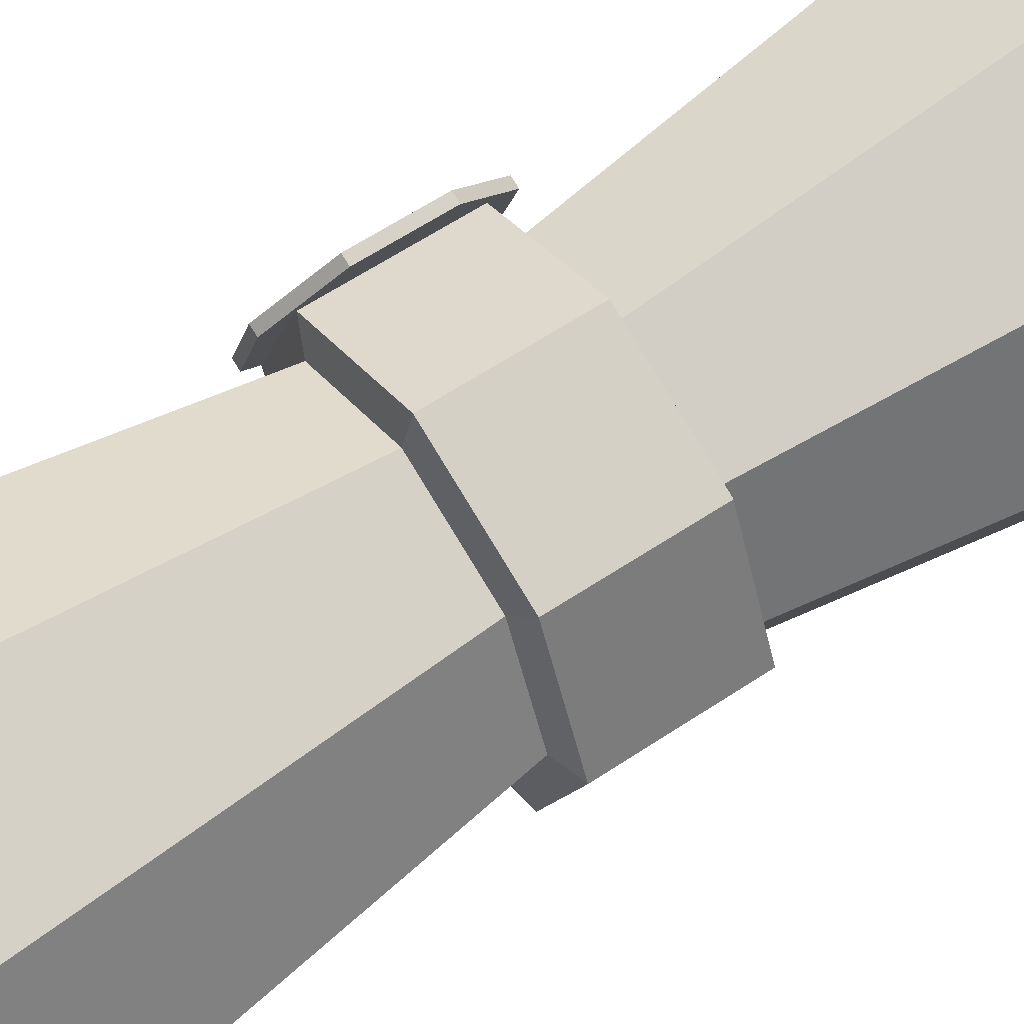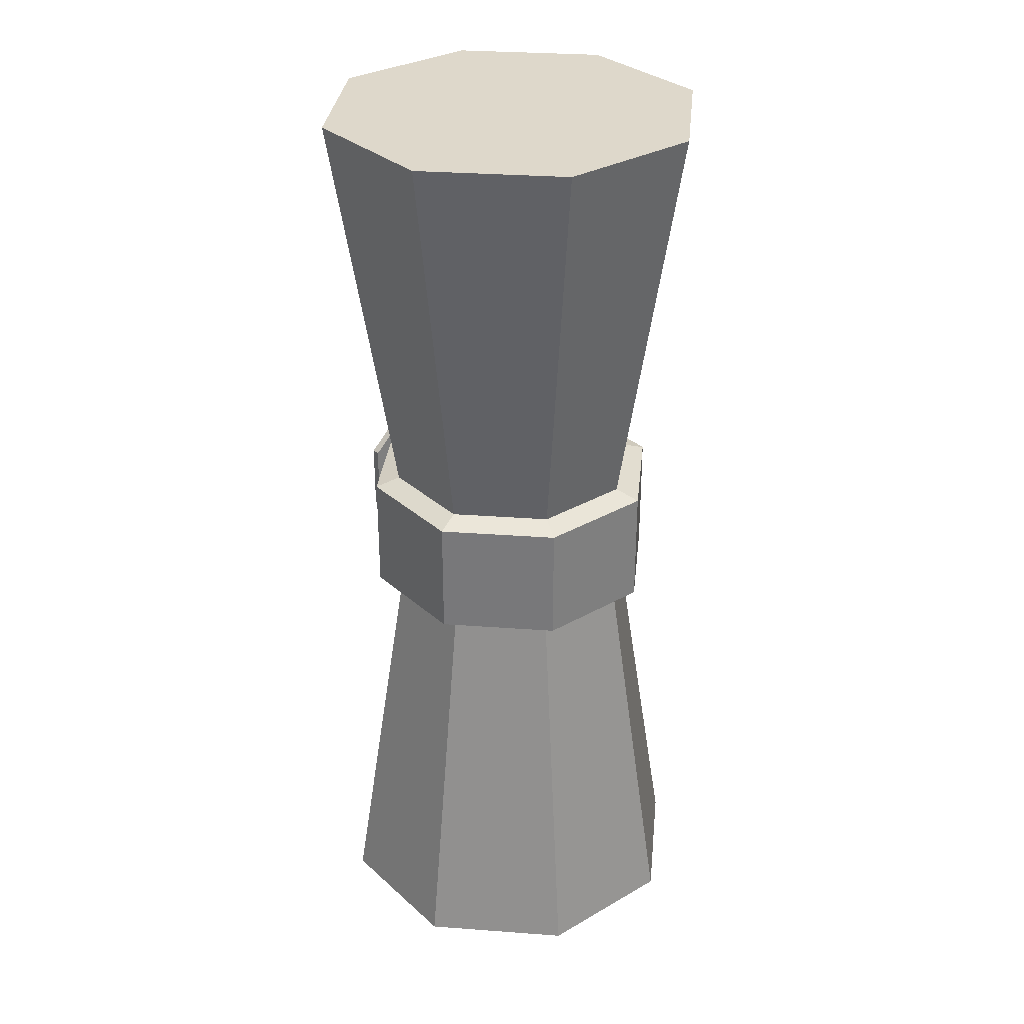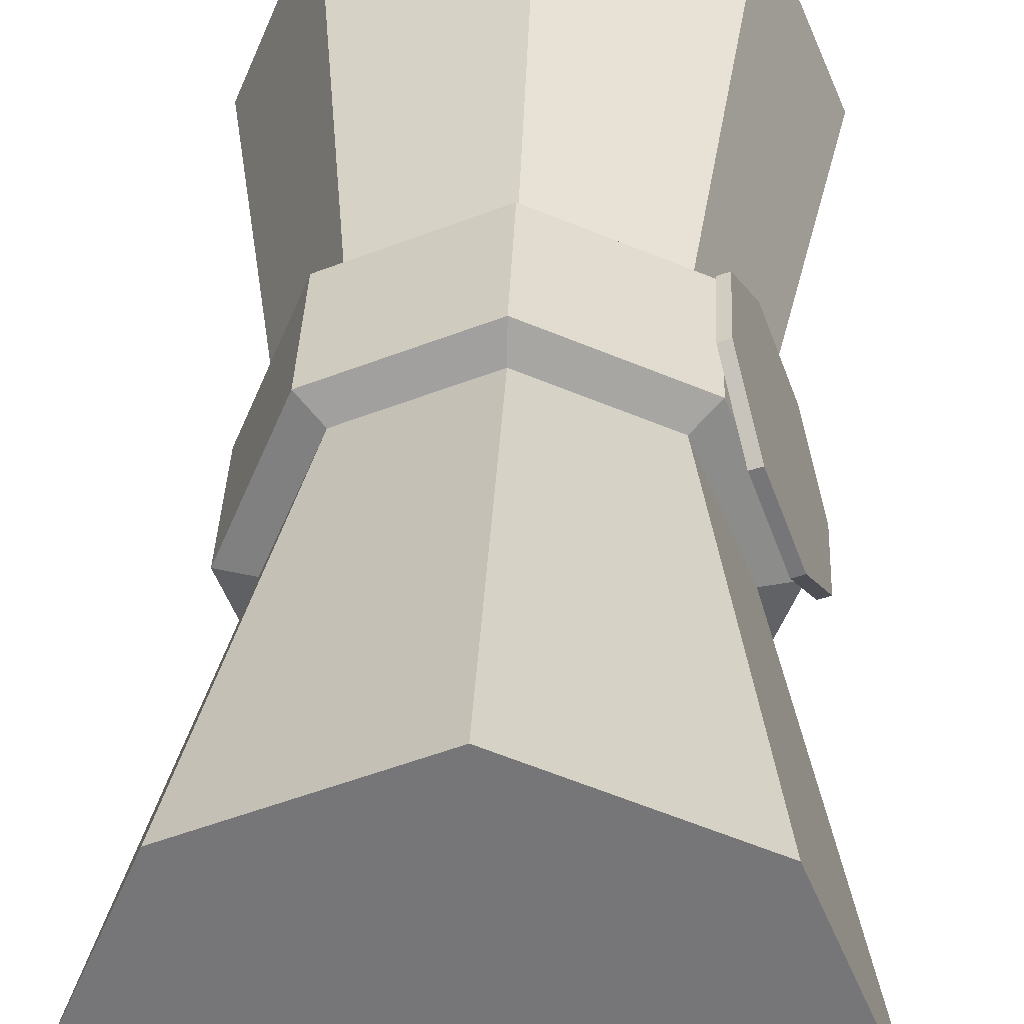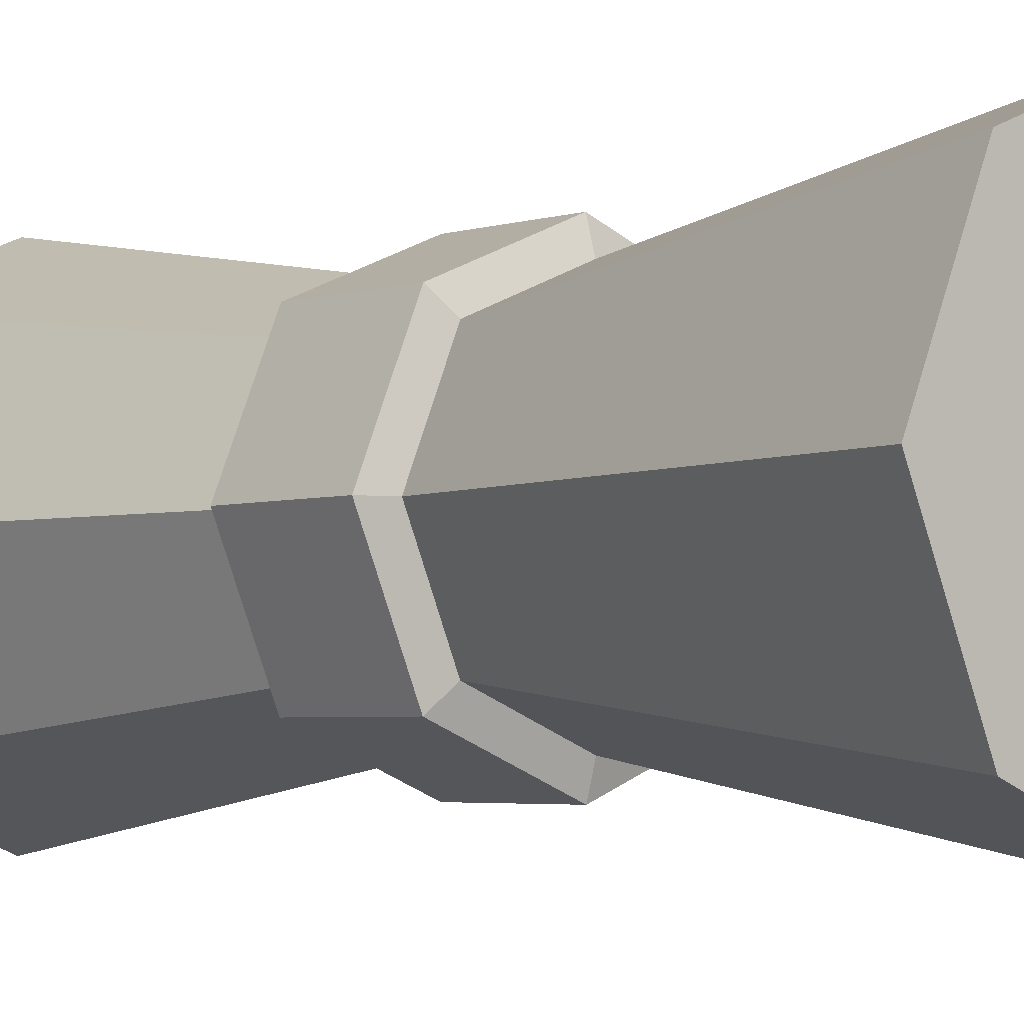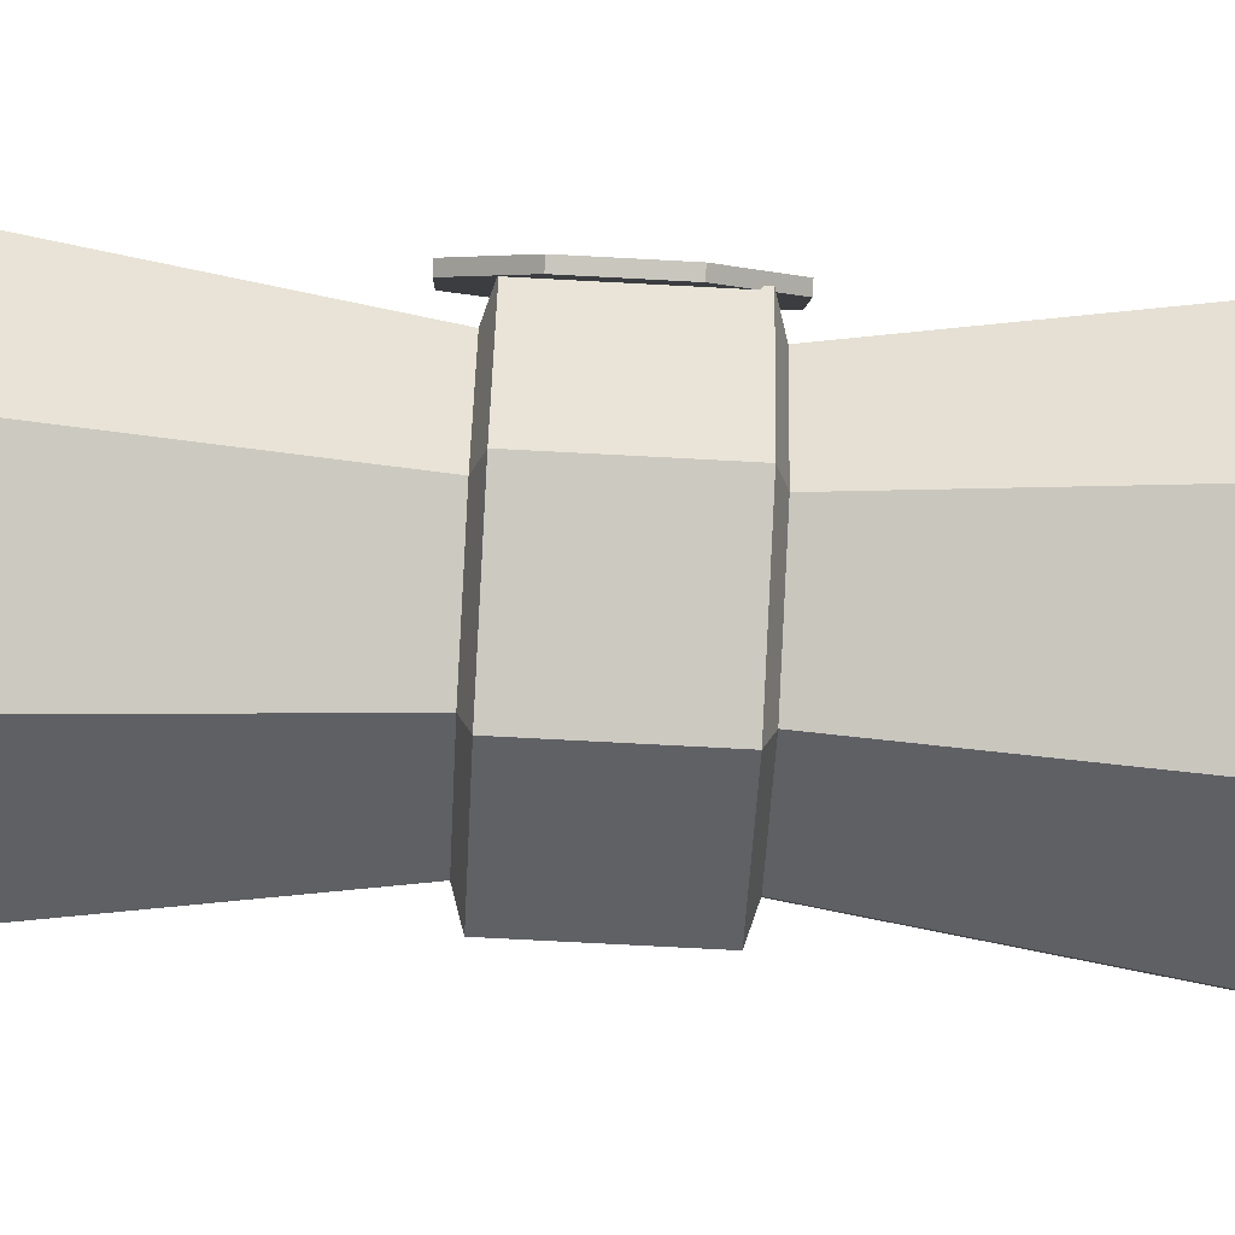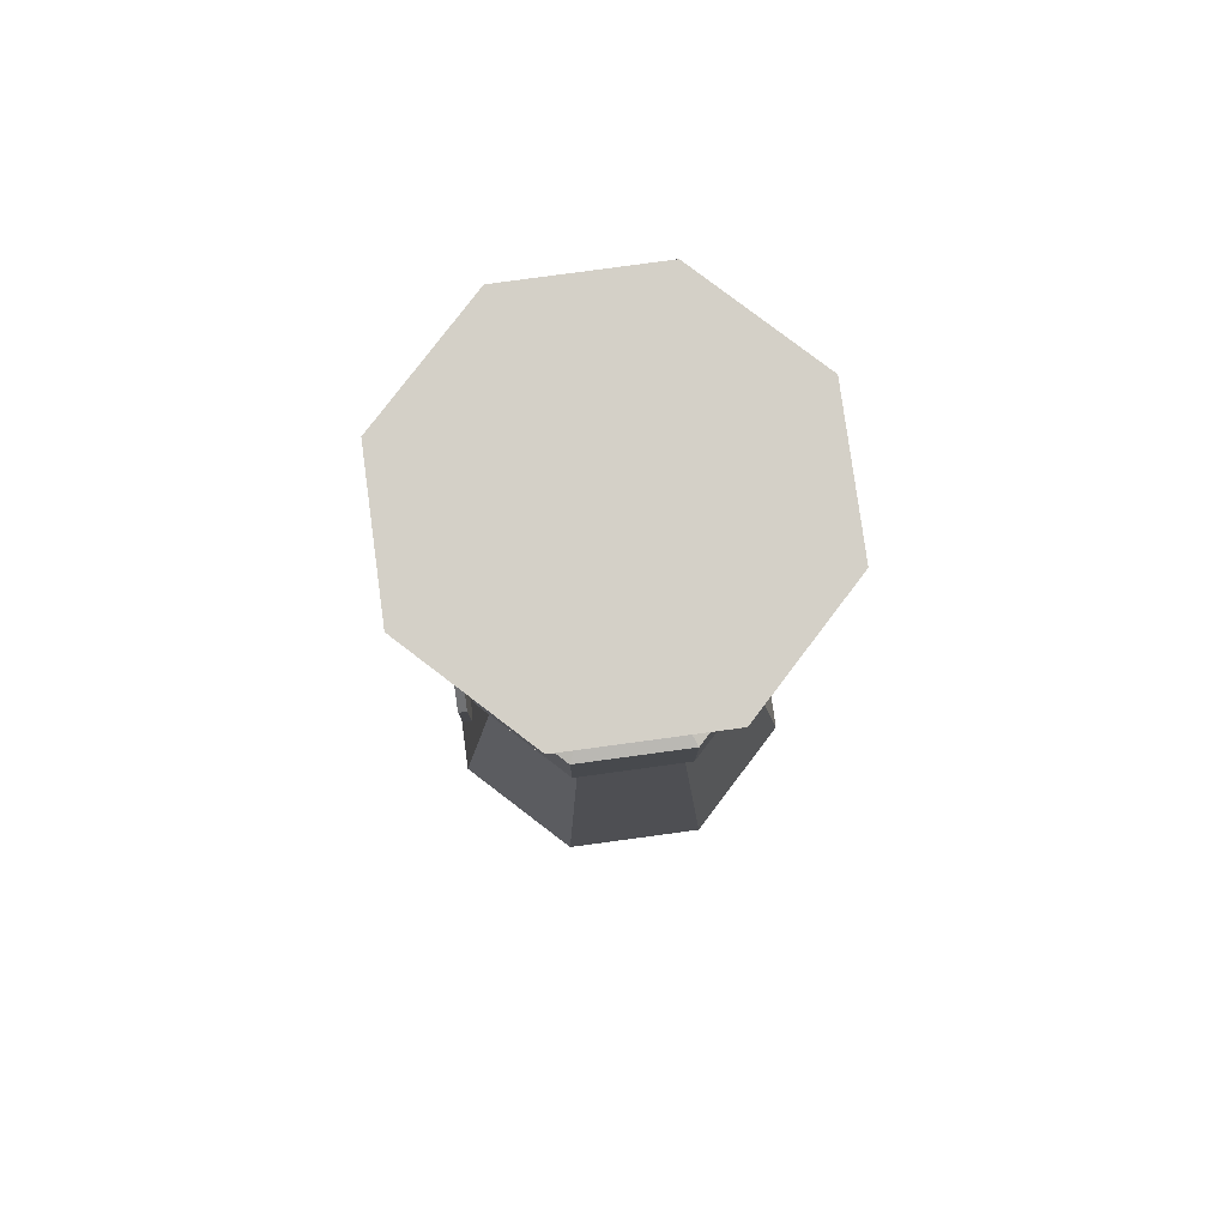
<metadata>
{"format":"obj","ext":"obj","renderer":"f3d","projection":"perspective","resolution":1024,"background":"white","views":[{"elev":59.8,"azim":-124.6,"up":"+Y"},{"elev":31.6,"azim":-106.5,"up":"+Z"},{"elev":32.8,"azim":2.1,"up":"+Y"},{"elev":-3.3,"azim":-40.4,"up":"+Y"},{"elev":-70.6,"azim":86.9,"up":"+Y"},{"elev":80.0,"azim":-165.2,"up":"+Z"}]}
</metadata>
<code>
o misc025
v 0.1945 0.02721 -0.08547
v 0.1945 0.02721 -0.07685
v 0.1958 0.02669 -0.08547
v 0.1958 0.02669 -0.07685
v 0.1963 0.02545 -0.08547
v 0.1963 0.02545 -0.07685
v 0.1958 0.0242 -0.08547
v 0.1958 0.0242 -0.07685
v 0.1945 0.02369 -0.08547
v 0.1945 0.02369 -0.07685
v 0.1933 0.0242 -0.08547
v 0.1933 0.0242 -0.07685
v 0.1927 0.02545 -0.08547
v 0.1927 0.02545 -0.07685
v 0.1933 0.02669 -0.08547
v 0.1933 0.02669 -0.07685
v 0.1945 0.02662 -0.08177
v 0.1945 0.02662 -0.08055
v 0.1953 0.02628 -0.08055
v 0.1953 0.02628 -0.08177
v 0.1957 0.02545 -0.08055
v 0.1957 0.02545 -0.08177
v 0.1953 0.02462 -0.08055
v 0.1953 0.02462 -0.08177
v 0.1945 0.02427 -0.08055
v 0.1945 0.02427 -0.08177
v 0.1937 0.02462 -0.08055
v 0.1937 0.02462 -0.08177
v 0.1933 0.02545 -0.08055
v 0.1933 0.02545 -0.08177
v 0.1937 0.02628 -0.08055
v 0.1937 0.02628 -0.08177
v 0.1945 0.02686 -0.0817
v 0.1945 0.02686 -0.08062
v 0.1955 0.02644 -0.08062
v 0.1955 0.02644 -0.0817
v 0.1959 0.02545 -0.08062
v 0.1959 0.02545 -0.0817
v 0.1955 0.02445 -0.08062
v 0.1955 0.02445 -0.0817
v 0.1945 0.02404 -0.08062
v 0.1945 0.02404 -0.0817
v 0.1935 0.02445 -0.08062
v 0.1935 0.02445 -0.0817
v 0.1931 0.02545 -0.08062
v 0.1931 0.02545 -0.0817
v 0.1935 0.02644 -0.08062
v 0.1935 0.02644 -0.0817
v 0.1957 0.02624 -0.08035
v 0.1956 0.02622 -0.08035
v 0.1955 0.02666 -0.0808
v 0.1955 0.02663 -0.0808
v 0.1955 0.02666 -0.08142
v 0.1955 0.02663 -0.08142
v 0.1957 0.02624 -0.08186
v 0.1956 0.02622 -0.08186
v 0.1959 0.02566 -0.08186
v 0.1958 0.02563 -0.08186
v 0.1961 0.02524 -0.08142
v 0.196 0.02521 -0.08142
v 0.1961 0.02524 -0.0808
v 0.196 0.02521 -0.0808
v 0.1959 0.02566 -0.08035
v 0.1958 0.02563 -0.08035
f 18 2 4 19
f 19 4 6 21
f 21 6 8 23
f 23 8 10 25
f 25 10 12 27
f 27 12 14 29
f 4 2 6
f 2 16 6
f 16 14 6
f 14 12 6
f 12 10 6
f 10 8 6
f 29 14 16 31
f 31 16 2 18
f 1 3 15
f 3 5 15
f 5 7 15
f 7 9 15
f 9 11 15
f 11 13 15
f 15 32 17 1
f 21 23 39 37
f 13 30 32 15
f 29 31 47 45
f 11 28 30 13
f 24 22 38 40
f 9 26 28 11
f 32 30 46 48
f 7 24 26 9
f 23 25 41 39
f 5 22 24 7
f 31 18 34 47
f 3 20 22 5
f 26 24 40 42
f 1 17 20 3
f 18 19 35 34
f 48 47 34 33
f 46 45 47 48
f 44 43 45 46
f 42 41 43 44
f 40 39 41 42
f 38 37 39 40
f 36 35 37 38
f 33 34 35 36
f 30 28 44 46
f 22 20 36 38
f 27 29 45 43
f 19 21 37 35
f 28 26 42 44
f 20 17 33 36
f 25 27 43 41
f 17 32 48 33
f 52 51 53 54
f 54 53 55 56
f 56 55 57 58
f 58 57 59 60
f 60 59 61 62
f 62 61 63 64
f 64 50 62
f 50 52 62
f 52 54 62
f 54 56 62
f 56 58 62
f 58 60 62
f 64 63 49 50
f 63 61 49
f 61 59 49
f 59 57 49
f 57 55 49
f 55 53 49
f 53 51 49
f 50 49 51 52

</code>
